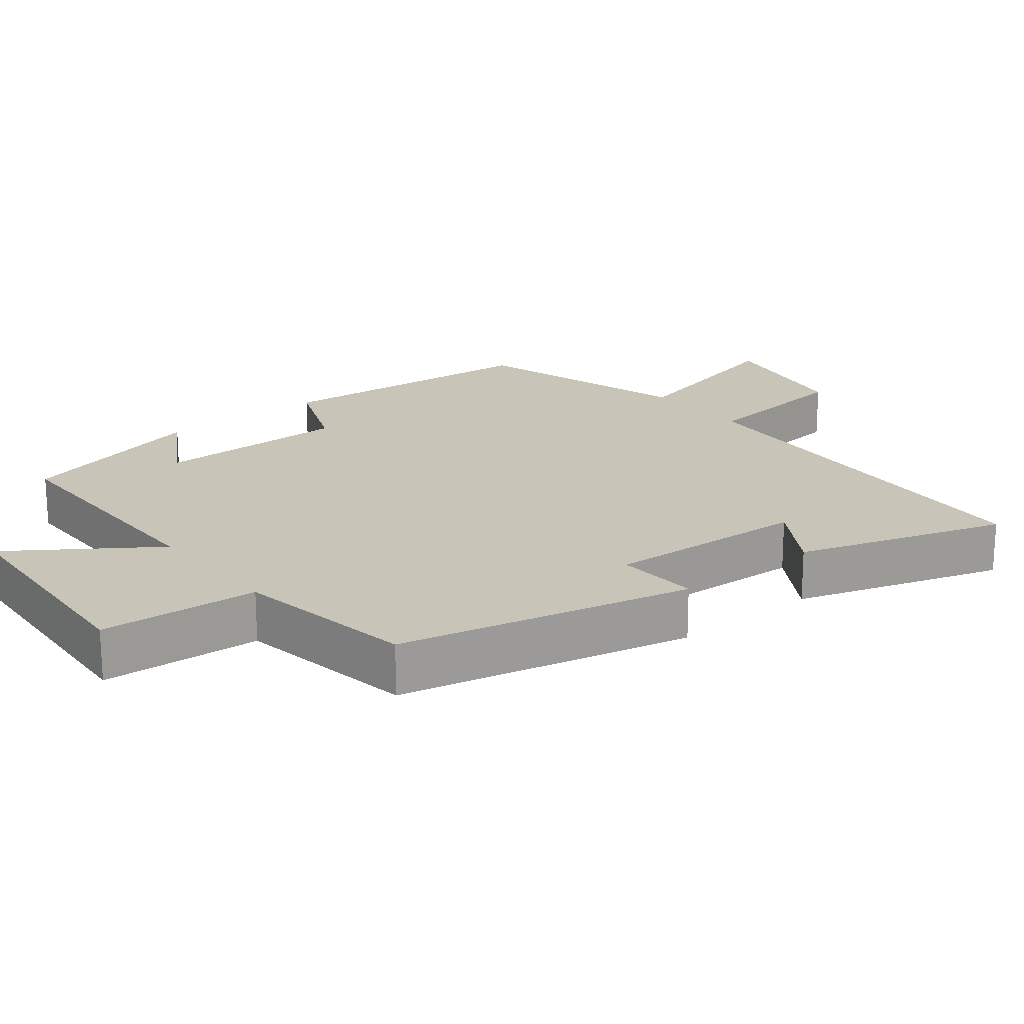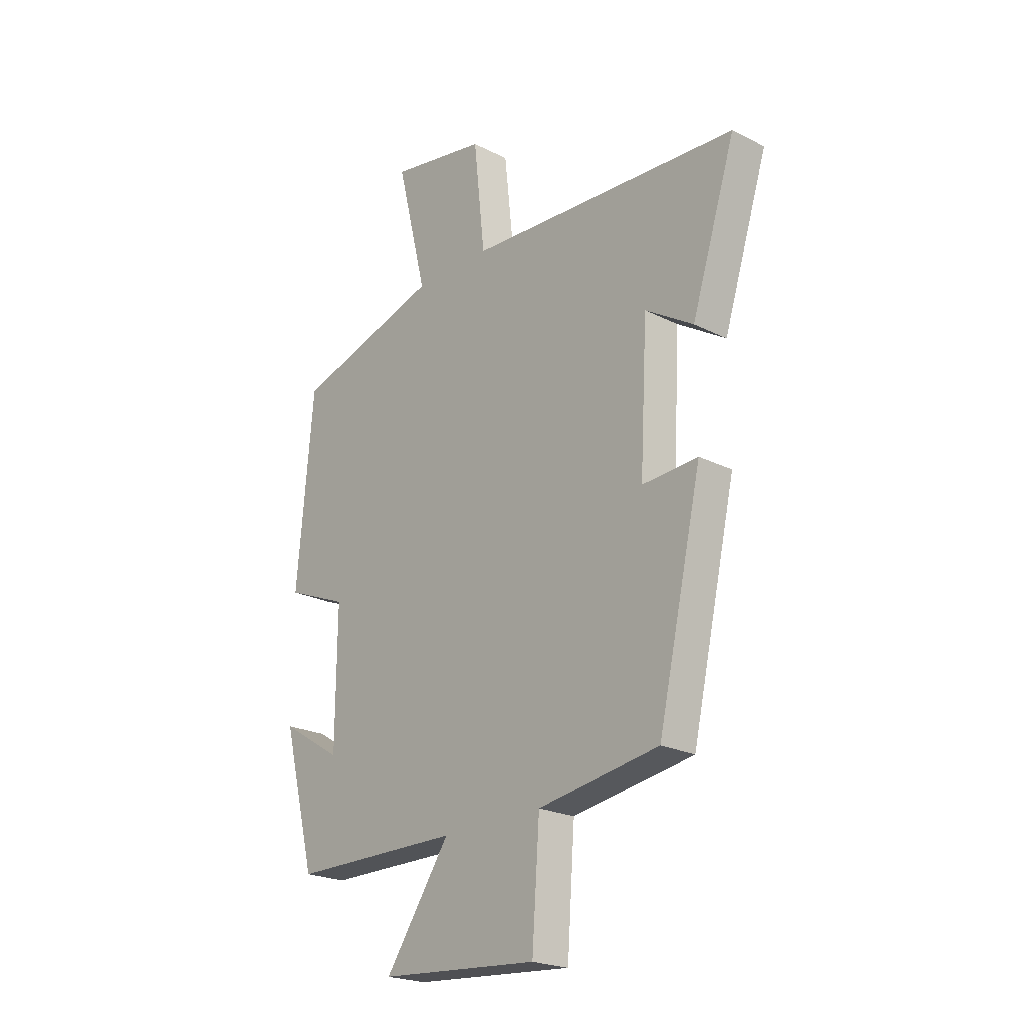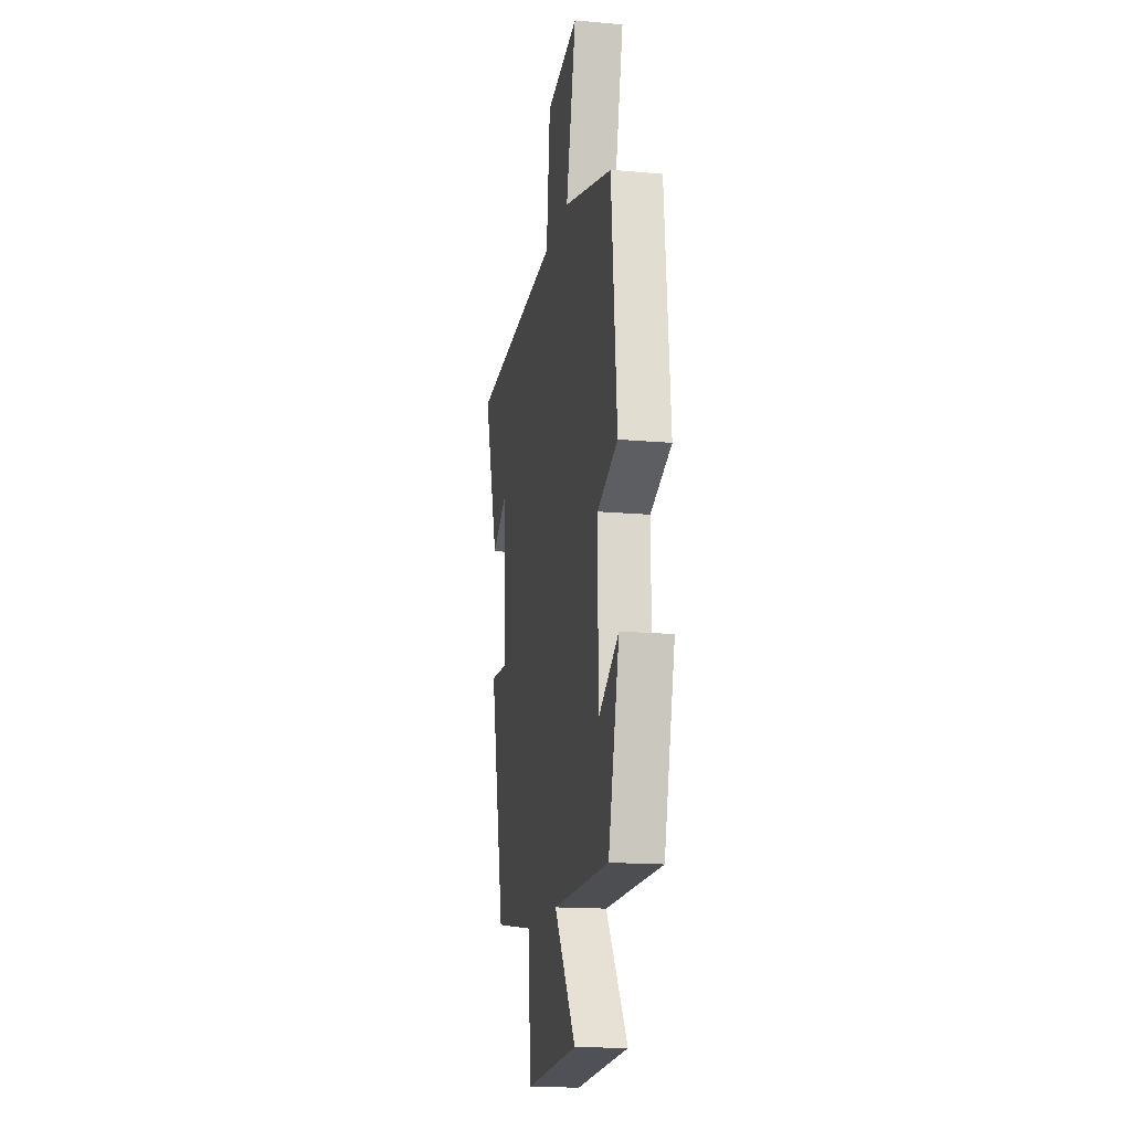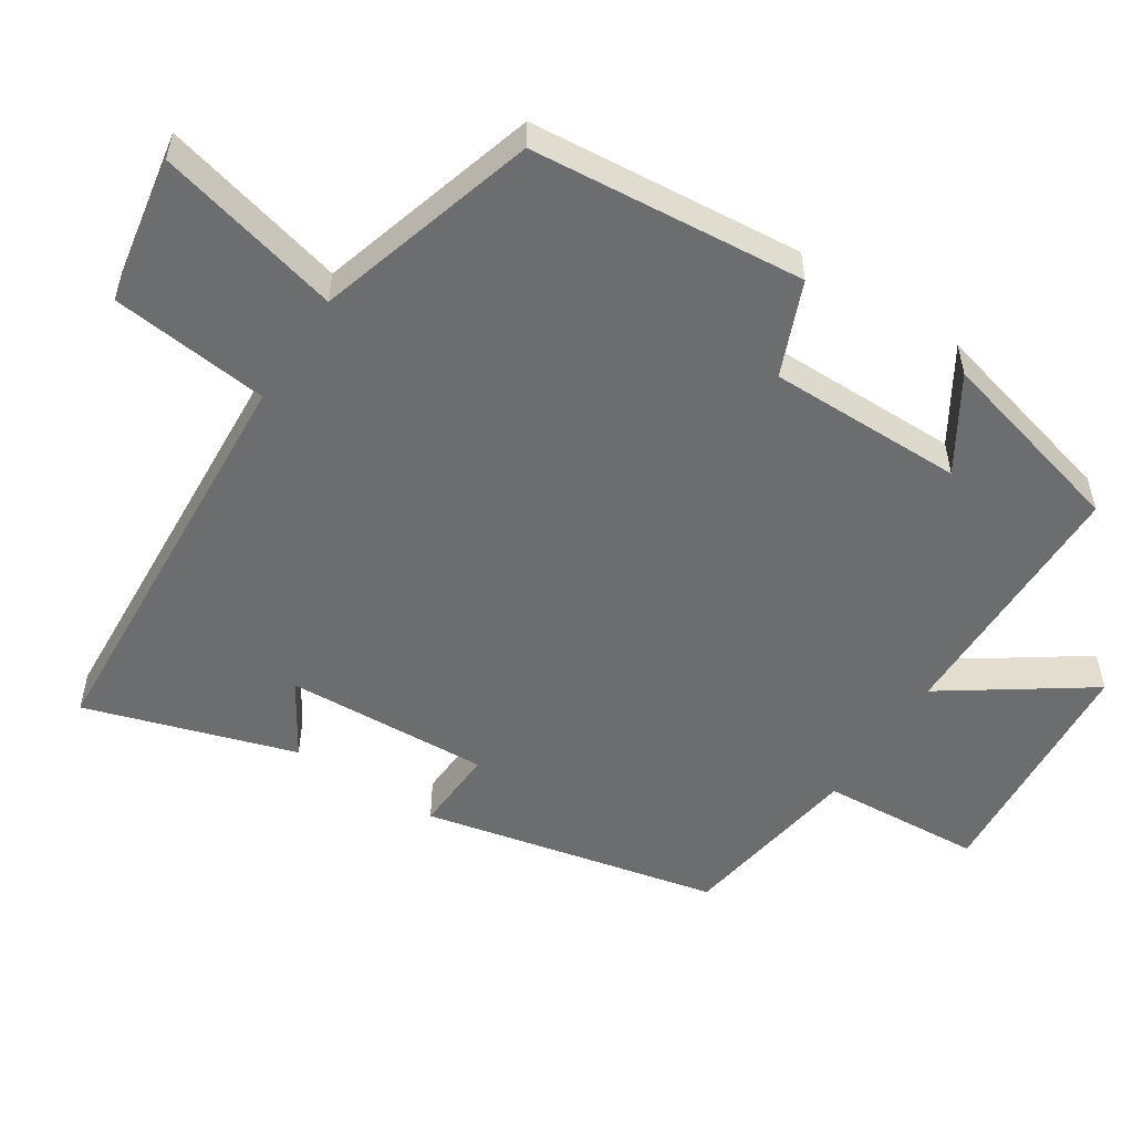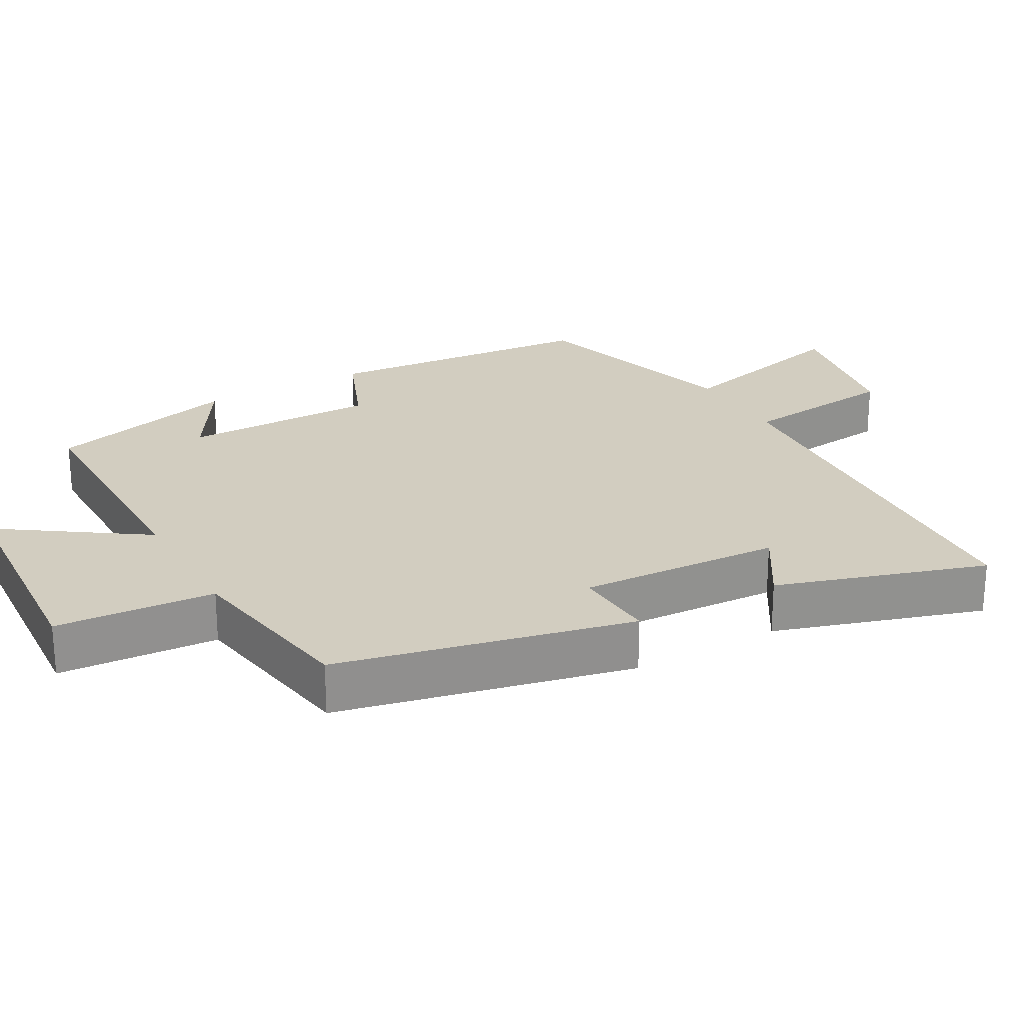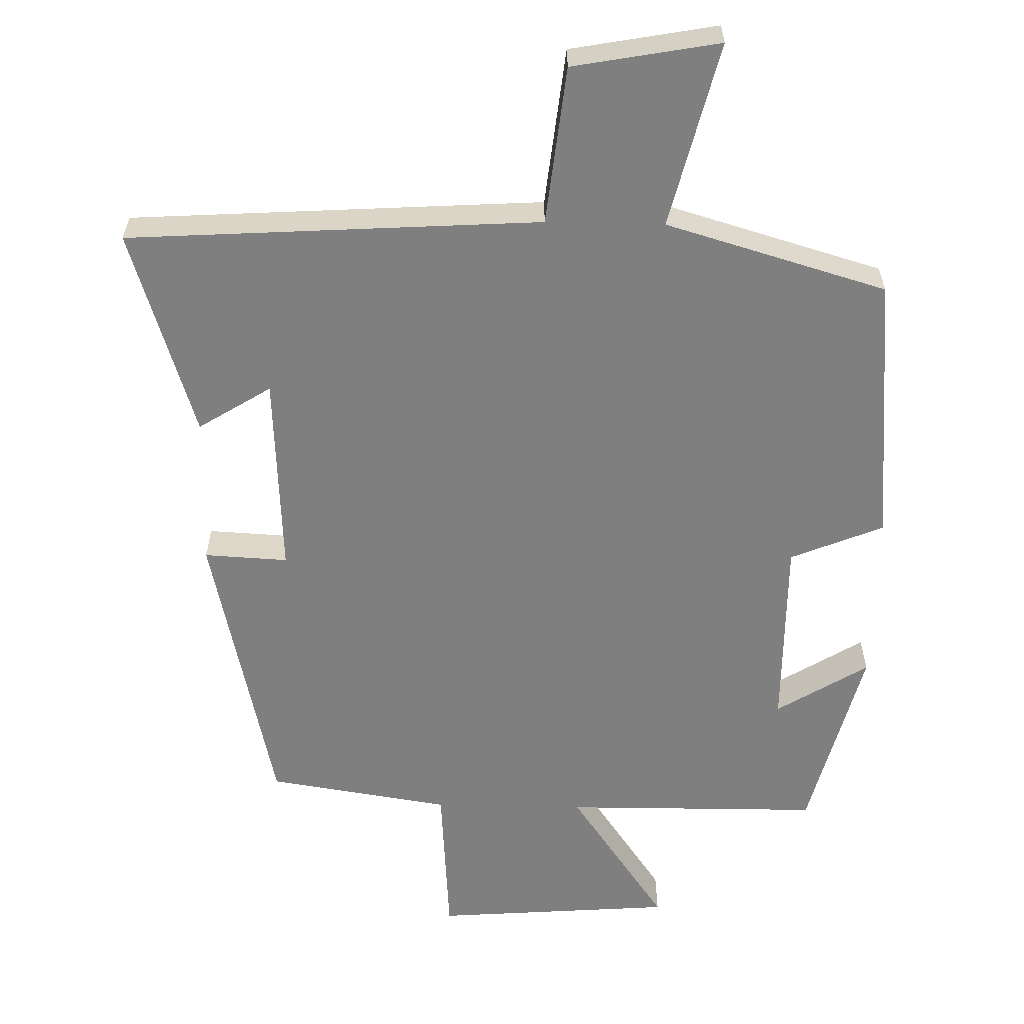
<metadata>
{"format":"obj","ext":"obj","renderer":"f3d","projection":"perspective","resolution":1024,"background":"white","views":[{"elev":20.1,"azim":-128.9,"up":"+Y"},{"elev":-22.5,"azim":-131.1,"up":"+Z"},{"elev":-16.2,"azim":79.5,"up":"+Z"},{"elev":-53.9,"azim":56.9,"up":"+Y"},{"elev":24.4,"azim":-119.6,"up":"+Y"},{"elev":-59.8,"azim":-1.3,"up":"+Y"}]}
</metadata>
<code>
v 0.43 0.07 -0.497
v 0.068 0.07 -0.5
v 0.206 0.07 -0.699
v -0.132 0.07 -0.725
v -0.148 0.07 -0.5
v -0.406 0.07 -0.46
v -0.5 0.07 -0.046
v -0.382 0.07 -0.052
v -0.398 0.07 0.234
v -0.5 0.07 0.17
v -0.594 0.07 0.463
v -0.013 0.07 0.5
v 0.011 0.07 0.723
v 0.217 0.07 0.761
v 0.153 0.07 0.5
v 0.465 0.07 0.409
v 0.5 0.07 0.024
v 0.369 0.07 -0.03
v 0.371 0.07 -0.304
v 0.5 0.07 -0.224
v 0.43 0 -0.497
v 0.068 0 -0.5
v 0.206 0 -0.699
v -0.132 0 -0.725
v -0.148 0 -0.5
v -0.406 0 -0.46
v -0.5 0 -0.046
v -0.382 0 -0.052
v -0.398 0 0.234
v -0.5 0 0.17
v -0.594 0 0.463
v -0.013 0 0.5
v 0.011 0 0.723
v 0.217 0 0.761
v 0.153 0 0.5
v 0.465 0 0.409
v 0.5 0 0.024
v 0.369 0 -0.03
v 0.371 0 -0.304
v 0.5 0 -0.224
f 19 20 1 2
f 18 19 2
f 15 16 17 18
f 15 18 2
f 12 13 14 15
f 12 15 2
f 9 10 11 12
f 8 9 12 2
f 5 6 7 8
f 5 8 2 3
f 3 4 5
f 22 21 40 39
f 22 39 38
f 38 37 36 35
f 22 38 35
f 35 34 33 32
f 22 35 32
f 32 31 30 29
f 22 32 29 28
f 28 27 26 25
f 23 22 28 25
f 25 24 23
f 1 21 22 2
f 2 22 23 3
f 3 23 24 4
f 4 24 25 5
f 5 25 26 6
f 6 26 27 7
f 7 27 28 8
f 8 28 29 9
f 9 29 30 10
f 10 30 31 11
f 11 31 32 12
f 12 32 33 13
f 13 33 34 14
f 14 34 35 15
f 15 35 36 16
f 16 36 37 17
f 17 37 38 18
f 18 38 39 19
f 19 39 40 20
f 20 40 21 1

</code>
